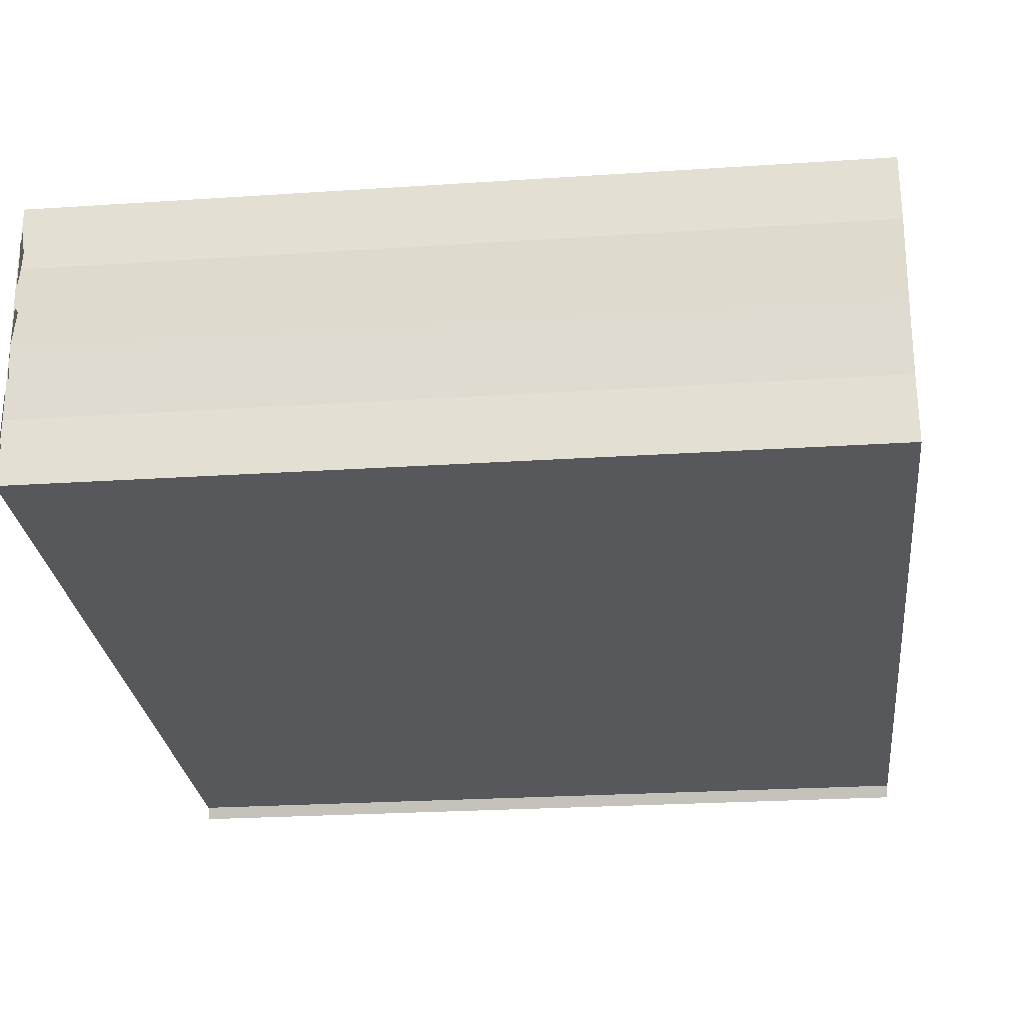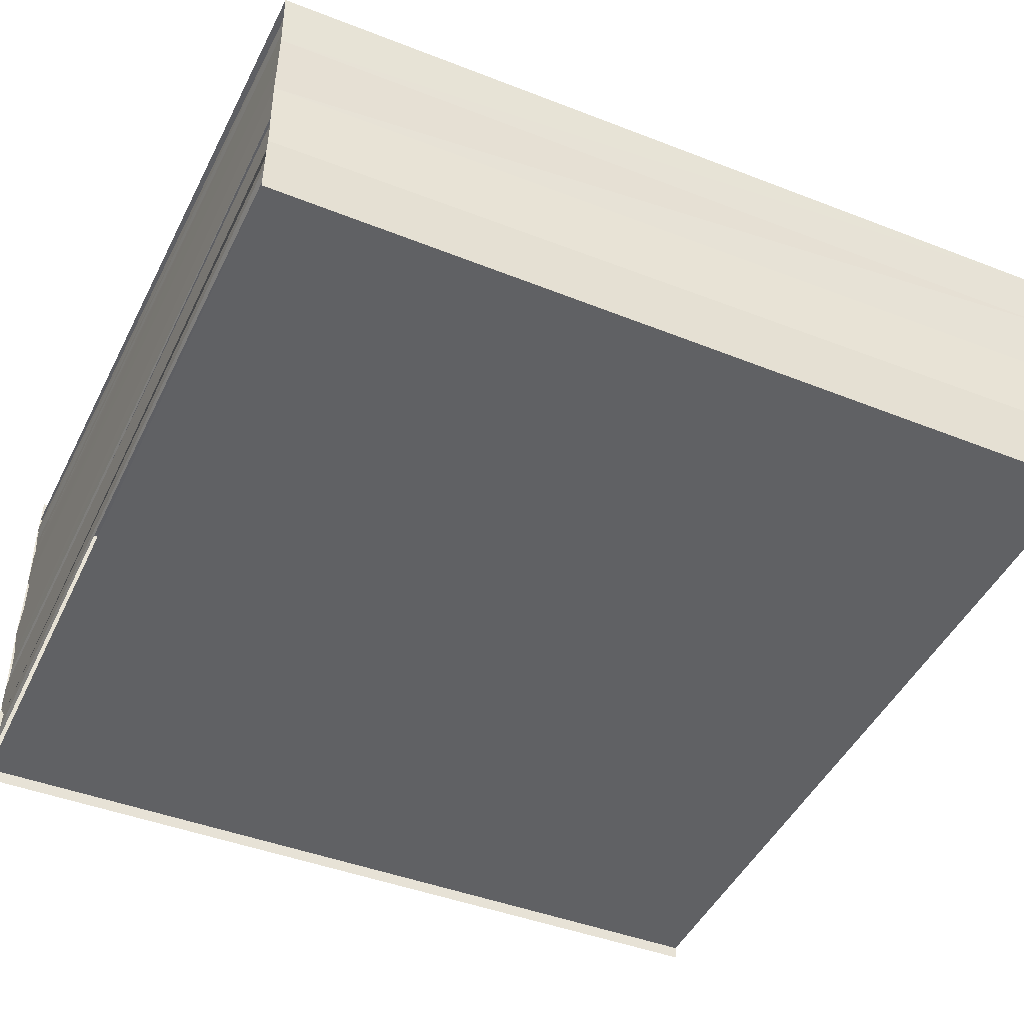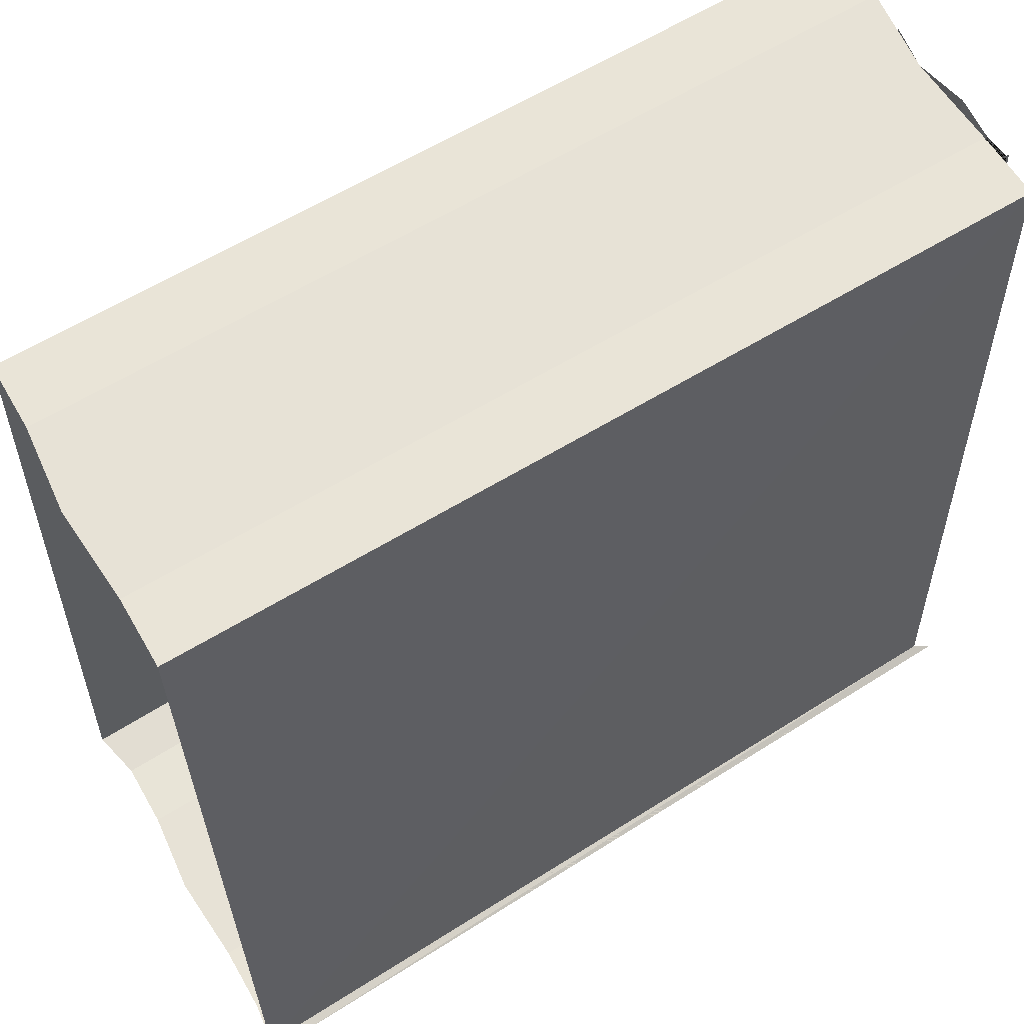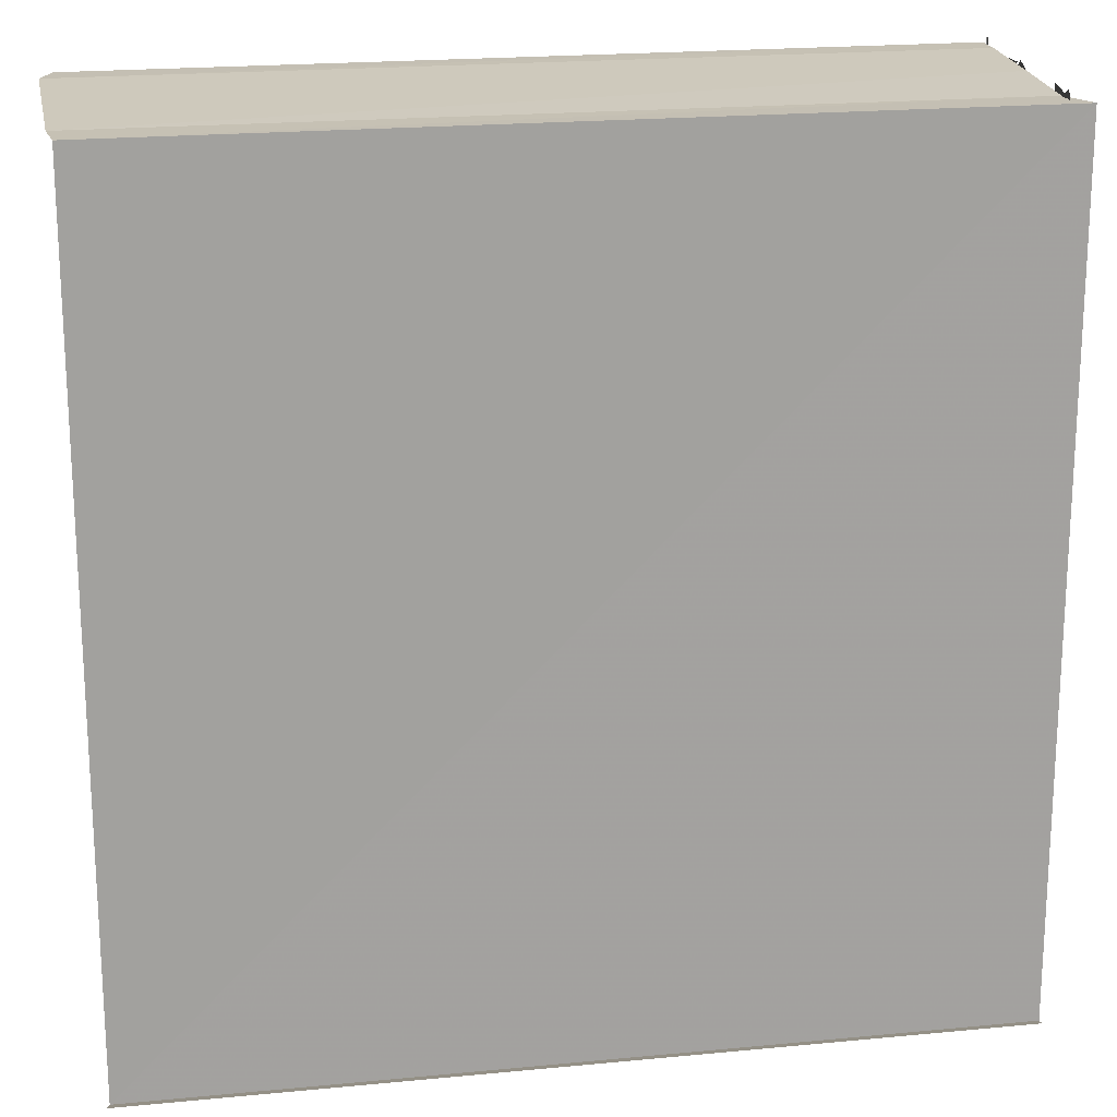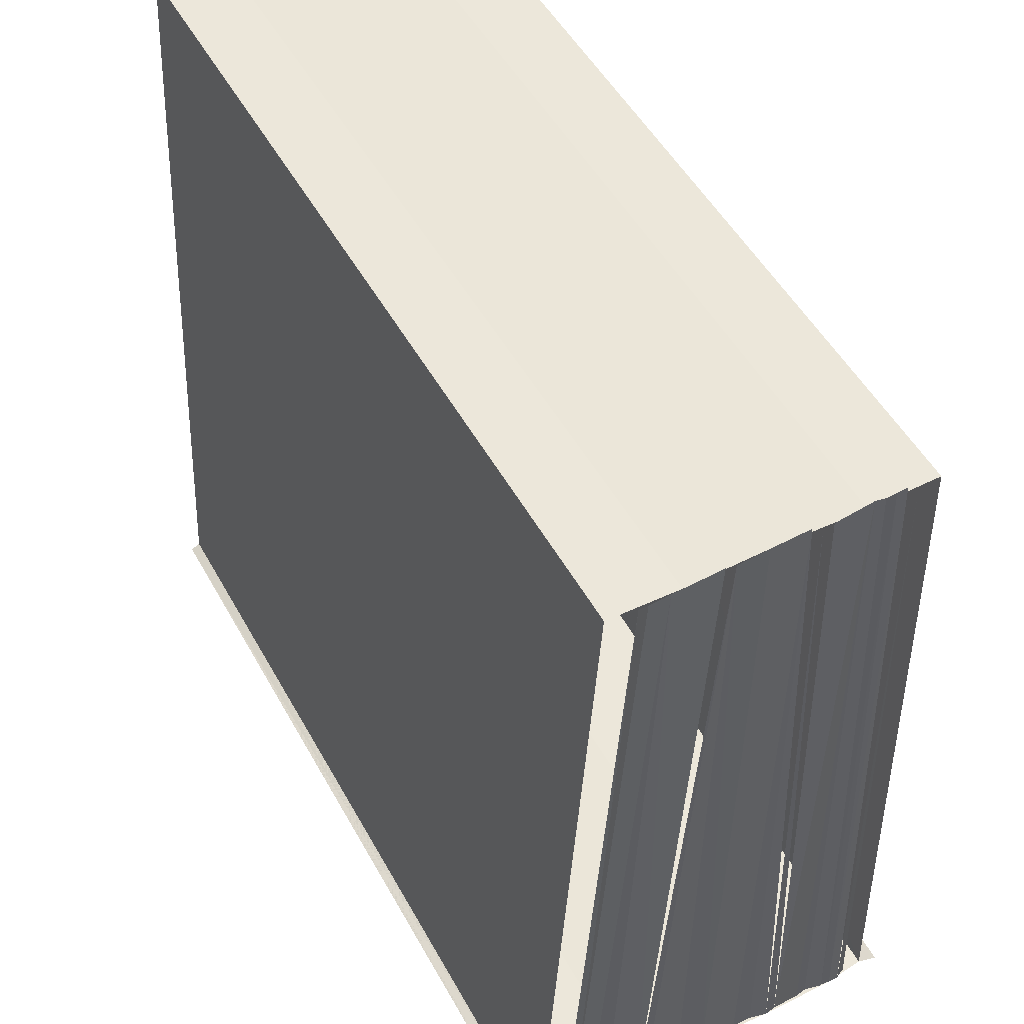
<metadata>
{"format":"obj","ext":"obj","renderer":"f3d","projection":"perspective","resolution":1024,"background":"white","views":[{"elev":-24.8,"azim":-173.9,"up":"+Z"},{"elev":-44.3,"azim":155.7,"up":"+Z"},{"elev":62.1,"azim":-31.7,"up":"+Y"},{"elev":21.4,"azim":-9.5,"up":"+Y"},{"elev":51.8,"azim":62.0,"up":"+Y"}]}
</metadata>
<code>
o 6742
v 2175 1876 8.592
v 2175 1876 8.591
v 2175 1876 8.591
v 2175 1876 8.591
v 2175 1876 8.591
v 2175 1876 8.591
v 2175 1876 8.591
v 2175 1876 8.591
v 2175 1876 8.591
v 2175 1876 8.591
v 2175 1876 8.592
v 2175 1876 8.591
v 2175 1876 8.591
v 2175 1876 8.592
v 2175 1876 8.591
v 2175 1876 8.591
v 2175 1876 8.59
v 2175 1876 8.59
v 2175 1876 8.589
v 2175 1876 8.589
v 2175 1876 8.588
v 2175 1876 8.588
v 2175 1876 8.587
v 2175 1876 8.587
v 2175 1876 8.587
v 2175 1876 8.587
v 2175 1876 8.587
v 2175 1876 8.587
v 2175 1876 8.587
v 2175 1876 8.587
v 2175 1876 8.587
v 2175 1876 8.589
v 2175 1876 8.589
v 2175 1876 8.59
v 2175 1876 8.59
v 2175 1876 8.589
v 2175 1876 8.59
v 2175 1876 8.59
v 2175 1876 8.59
v 2175 1876 8.591
v 2175 1876 8.59
v 2175 1876 8.591
v 2175 1876 8.59
v 2175 1876 8.591
v 2175 1876 8.59
v 2175 1876 8.591
v 2175 1876 8.589
v 2175 1876 8.589
v 2175 1876 8.588
v 2175 1876 8.588
v 2175 1876 8.588
v 2175 1876 8.588
v 2175 1876 8.588
v 2175 1876 8.588
v 2175 1876 8.588
v 2175 1876 8.588
v 2175 1876 8.588
v 2175 1876 8.587
v 2175 1876 8.588
v 2175 1876 8.587
v 2175 1876 8.588
v 2175 1876 8.587
v 2175 1876 8.587
v 2175 1876 8.587
v 2175 1876 8.587
v 2175 1876 8.587
v 2175 1876 8.587
v 2175 1876 8.587
v 2175 1876 8.587
v 2175 1876 8.587
v 2175 1876 8.587
v 2175 1876 8.587
v 2175 1876 8.587
v 2175 1876 8.587
v 2175 1876 8.587
v 2175 1876 8.588
v 2175 1876 8.587
v 2175 1876 8.587
v 2175 1876 8.588
v 2175 1876 8.589
v 2175 1876 8.59
v 2175 1876 8.59
v 2175 1876 8.591
v 2175 1876 8.591
v 2175 1876 8.591
v 2175 1876 8.591
v 2175 1876 8.591
v 2175 1876 8.591
f 1 2 3
f 3 4 5
f 6 4 7
f 8 9 10
f 10 11 12
f 13 14 10
f 15 9 16
f 9 17 16
f 16 17 18
f 17 19 18
f 18 19 20
f 19 21 20
f 20 21 22
f 21 23 22
f 22 23 24
f 23 25 24
f 24 26 27
f 28 26 29
f 30 31 28
f 20 32 33
f 32 34 33
f 32 35 34
f 36 32 20
f 37 38 35
f 38 39 35
f 38 40 39
f 41 40 38
f 41 42 40
f 43 42 41
f 43 44 42
f 45 44 43
f 45 46 44
f 47 36 20
f 48 36 47
f 49 48 47
f 50 48 49
f 51 52 50
f 53 54 51
f 55 53 51
f 56 53 55
f 56 57 53
f 58 57 56
f 58 59 57
f 60 59 58
f 60 61 59
f 62 61 60
f 63 64 62
f 65 66 67
f 68 69 67
f 67 70 71
f 72 73 74
f 75 76 77
f 78 76 79
f 76 80 79
f 79 80 36
f 80 81 36
f 36 81 82
f 81 83 82
f 82 84 85
f 86 87 88

</code>
